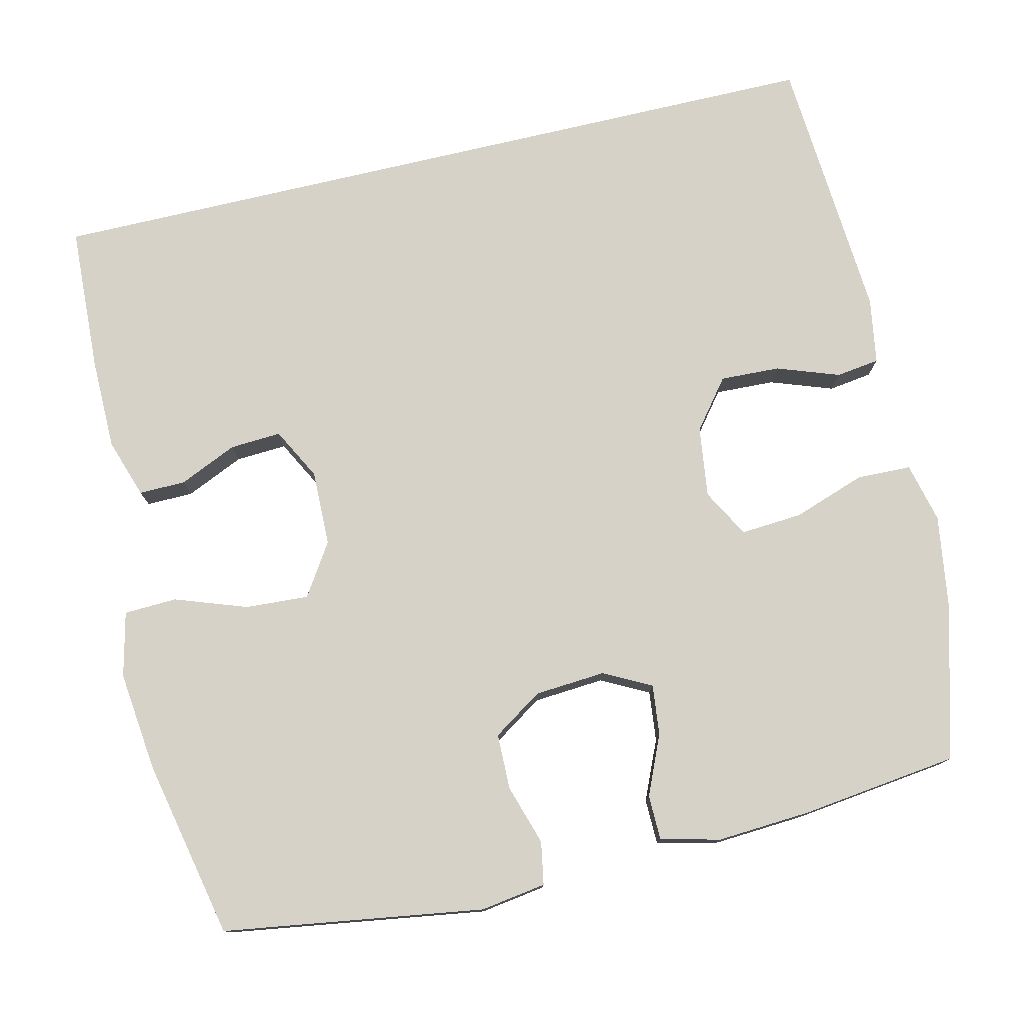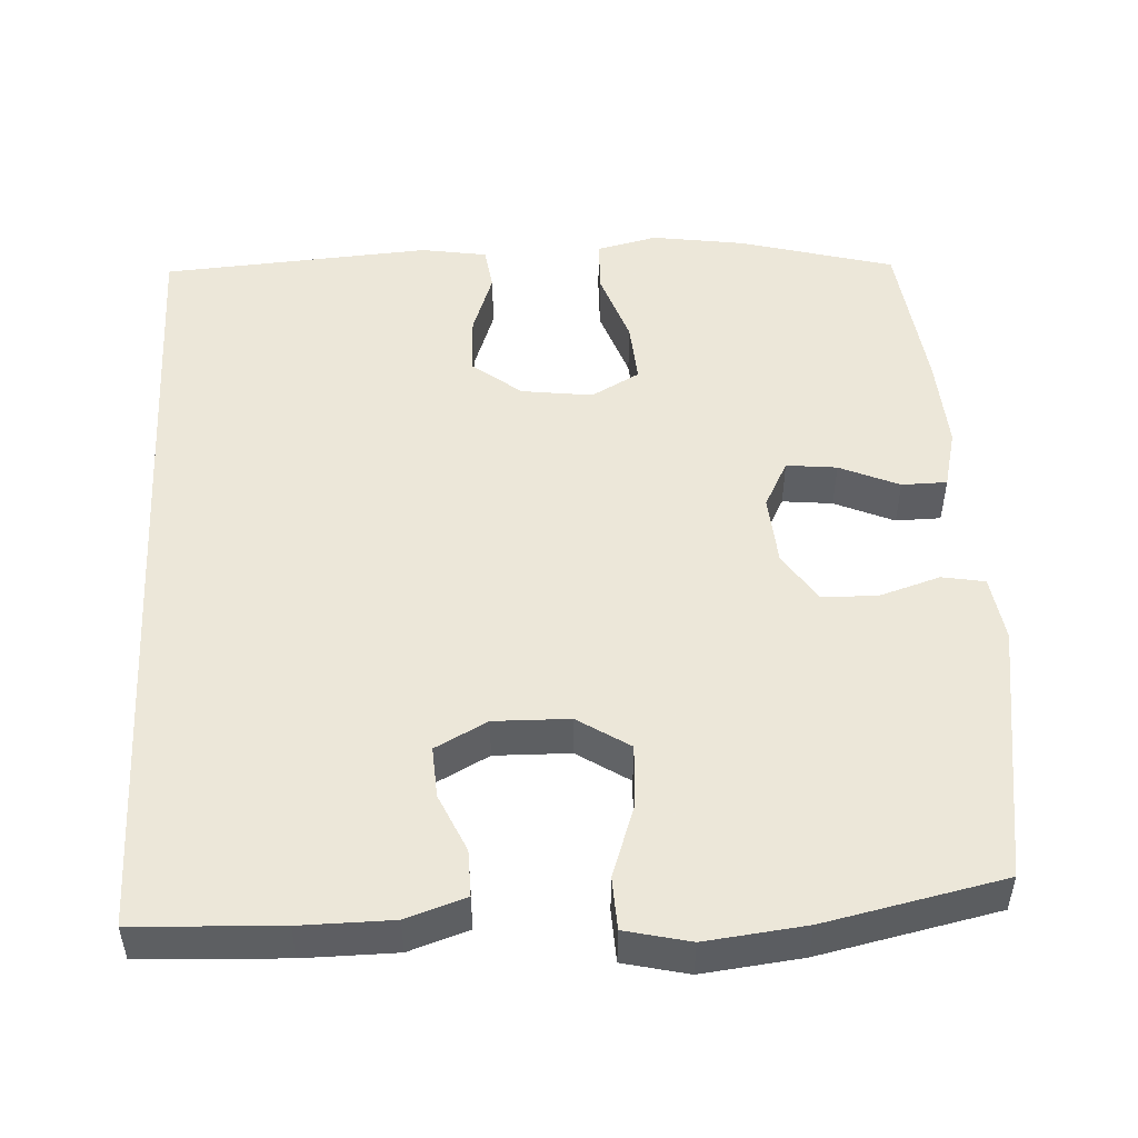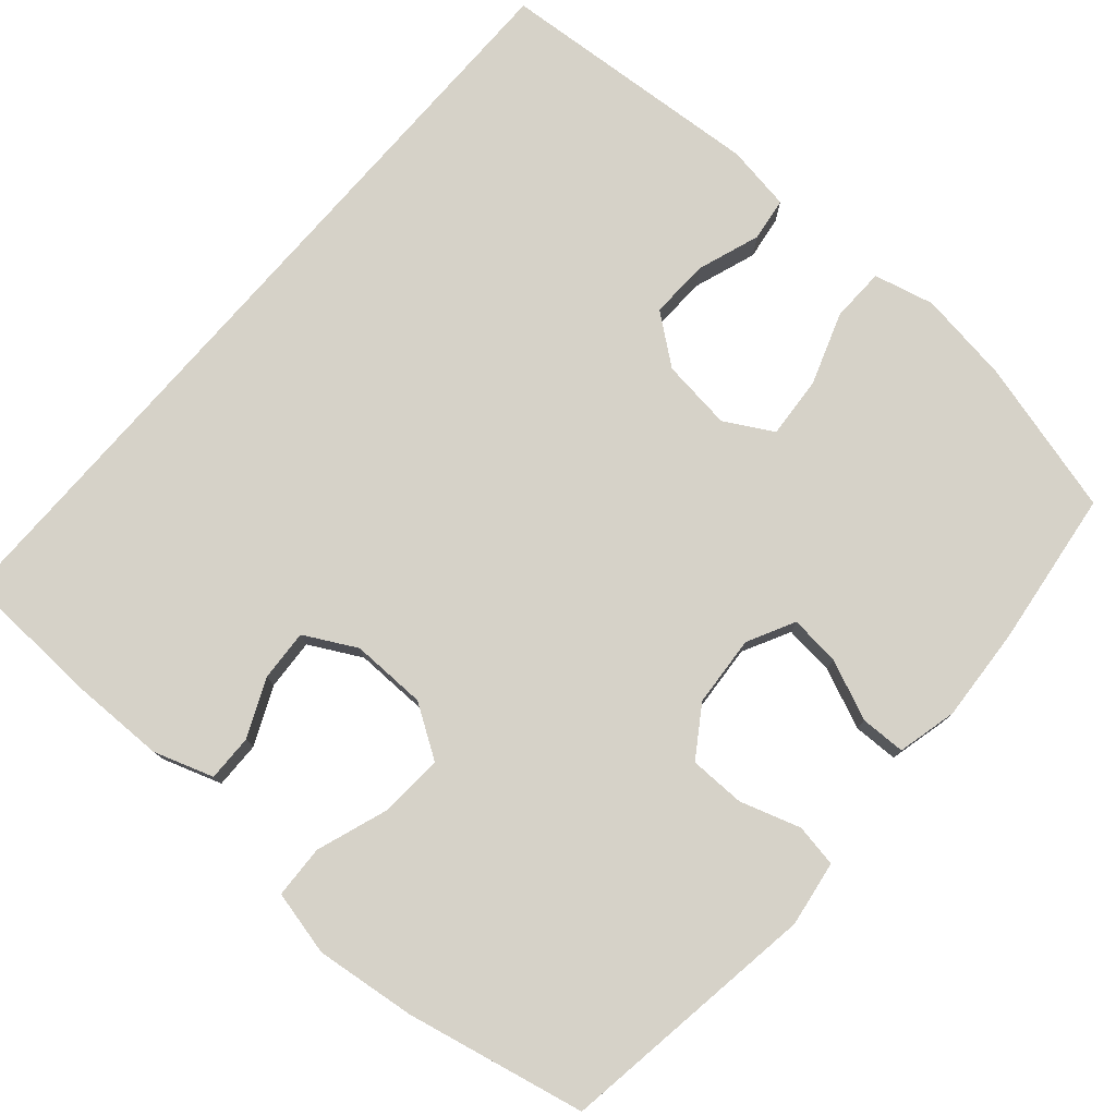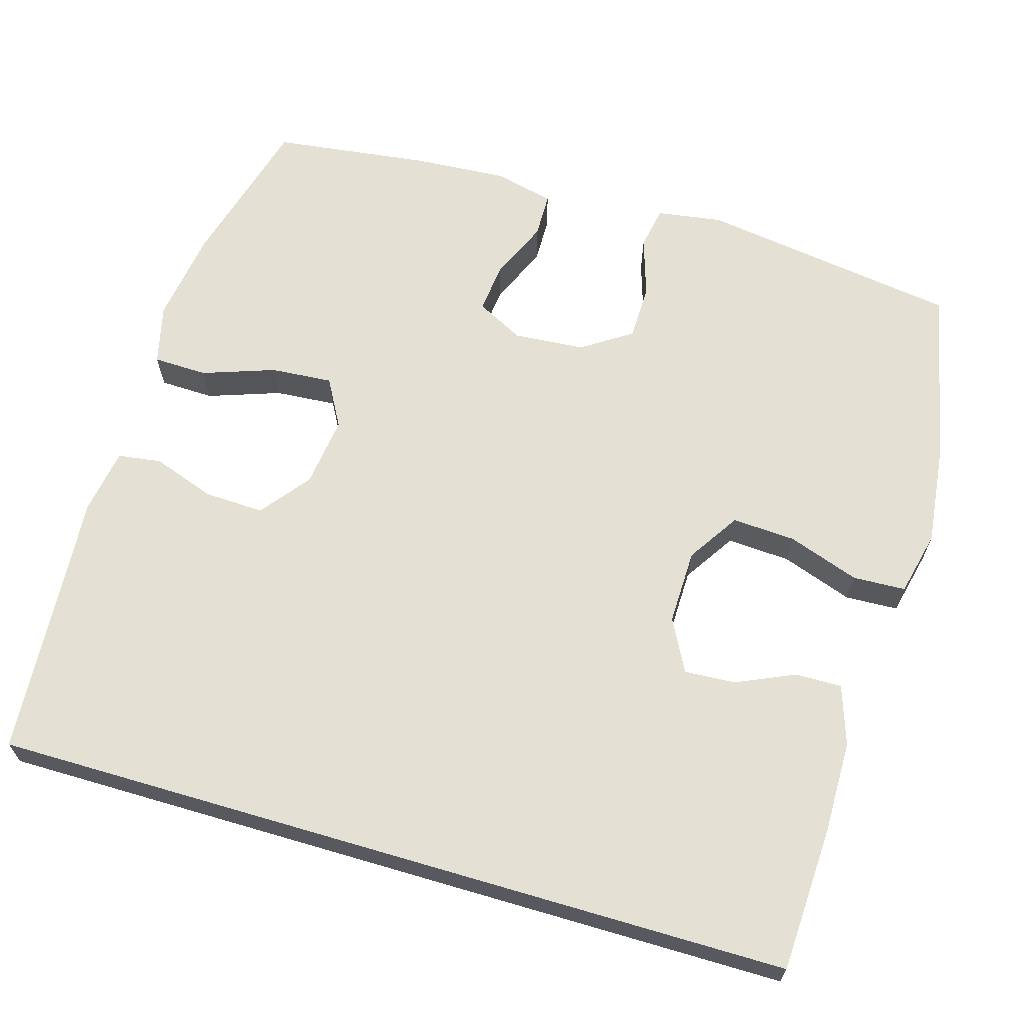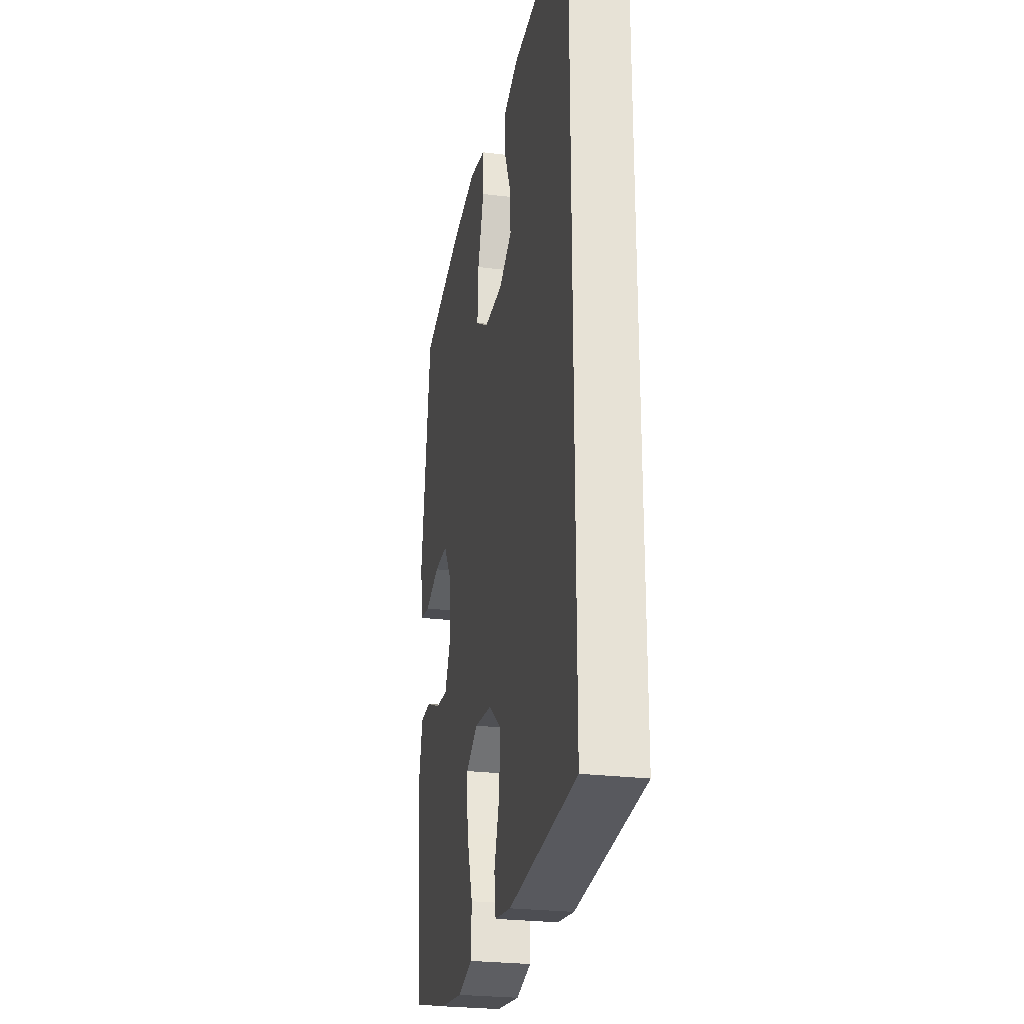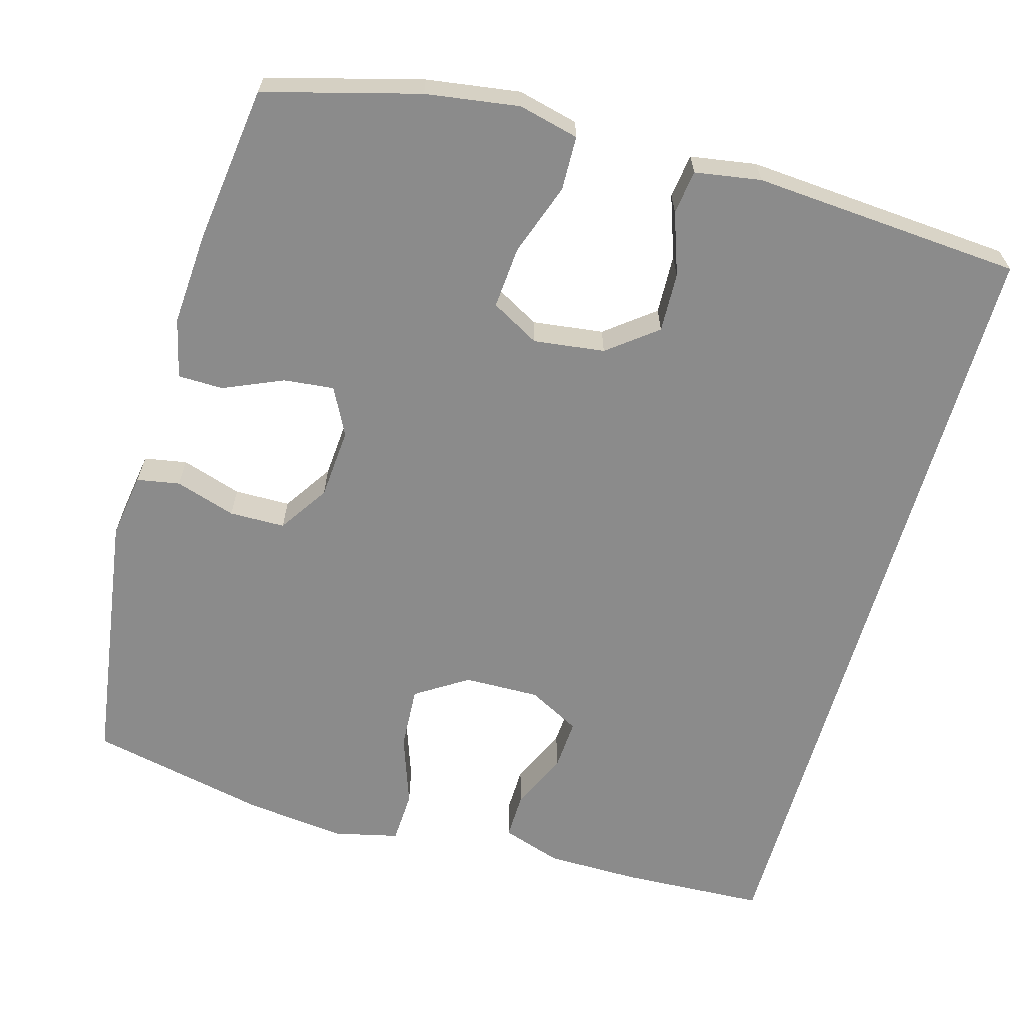
<metadata>
{"format":"obj","ext":"obj","renderer":"f3d","projection":"perspective","resolution":1024,"background":"white","views":[{"elev":77.4,"azim":76.8,"up":"+Y"},{"elev":50.2,"azim":-3.1,"up":"+Y"},{"elev":77.7,"azim":40.9,"up":"+Y"},{"elev":65.3,"azim":-73.6,"up":"+Y"},{"elev":-26.4,"azim":-100.7,"up":"+Z"},{"elev":-63.9,"azim":164.1,"up":"+Y"}]}
</metadata>
<code>
v -0.5 0.07 0.511
v -0.31 0.07 0.52
v -0.189 0.07 0.519
v -0.111 0.07 0.493
v -0.112 0.07 0.432
v -0.146 0.07 0.356
v -0.15 0.07 0.289
v -0.082 0.07 0.253
v 0.017 0.07 0.255
v 0.085 0.07 0.299
v 0.08 0.07 0.382
v 0.047 0.07 0.476
v 0.05 0.07 0.545
v 0.135 0.07 0.565
v 0.266 0.07 0.55
v 0.5 0.07 0.5
v 0.551 0.07 0.159
v 0.538 0.07 0.073
v 0.482 0.07 0.063
v 0.403 0.07 0.088
v 0.33 0.07 0.087
v 0.287 0.07 0.022
v 0.28 0.07 -0.071
v 0.312 0.07 -0.133
v 0.378 0.07 -0.126
v 0.456 0.07 -0.092
v 0.515 0.07 -0.093
v 0.534 0.07 -0.171
v 0.526 0.07 -0.294
v 0.5 0.07 -0.5
v 0.298 0.07 -0.555
v 0.176 0.07 -0.573
v 0.097 0.07 -0.554
v 0.095 0.07 -0.483
v 0.128 0.07 -0.388
v 0.134 0.07 -0.307
v 0.071 0.07 -0.272
v -0.022 0.07 -0.284
v -0.086 0.07 -0.334
v -0.083 0.07 -0.412
v -0.054 0.07 -0.494
v -0.062 0.07 -0.551
v -0.148 0.07 -0.565
v -0.5 0.07 -0.54
v -0.5 0 0.511
v -0.31 0 0.52
v -0.189 0 0.519
v -0.111 0 0.493
v -0.112 0 0.432
v -0.146 0 0.356
v -0.15 0 0.289
v -0.082 0 0.253
v 0.017 0 0.255
v 0.085 0 0.299
v 0.08 0 0.382
v 0.047 0 0.476
v 0.05 0 0.545
v 0.135 0 0.565
v 0.266 0 0.55
v 0.5 0 0.5
v 0.551 0 0.159
v 0.538 0 0.073
v 0.482 0 0.063
v 0.403 0 0.088
v 0.33 0 0.087
v 0.287 0 0.022
v 0.28 0 -0.071
v 0.312 0 -0.133
v 0.378 0 -0.126
v 0.456 0 -0.092
v 0.515 0 -0.093
v 0.534 0 -0.171
v 0.526 0 -0.294
v 0.5 0 -0.5
v 0.298 0 -0.555
v 0.176 0 -0.573
v 0.097 0 -0.554
v 0.095 0 -0.483
v 0.128 0 -0.388
v 0.134 0 -0.307
v 0.071 0 -0.272
v -0.022 0 -0.284
v -0.086 0 -0.334
v -0.083 0 -0.412
v -0.054 0 -0.494
v -0.062 0 -0.551
v -0.148 0 -0.565
v -0.5 0 -0.54
f 43 44 1
f 42 43 1
f 41 42 1
f 40 41 1
f 1 2 3
f 40 1 3
f 39 40 3
f 33 34 35
f 32 33 35
f 31 32 35
f 30 31 35
f 29 30 35
f 28 29 35
f 27 28 35
f 26 27 35
f 25 26 35
f 24 25 35 36
f 23 24 36 37
f 18 19 20
f 17 18 20
f 16 17 20
f 15 16 20
f 14 15 20
f 13 14 20
f 12 13 20
f 11 12 20
f 10 11 20 21
f 9 10 21 22
f 3 4 5 6
f 3 6 7
f 39 3 7
f 38 39 7 8
f 23 37 38
f 22 23 38
f 9 22 38
f 8 9 38
f 45 88 87
f 45 87 86
f 45 86 85
f 45 85 84
f 47 46 45
f 47 45 84
f 47 84 83
f 79 78 77
f 79 77 76
f 79 76 75
f 79 75 74
f 79 74 73
f 79 73 72
f 79 72 71
f 79 71 70
f 79 70 69
f 80 79 69 68
f 81 80 68 67
f 64 63 62
f 64 62 61
f 64 61 60
f 64 60 59
f 64 59 58
f 64 58 57
f 64 57 56
f 64 56 55
f 65 64 55 54
f 66 65 54 53
f 50 49 48 47
f 51 50 47
f 51 47 83
f 52 51 83 82
f 82 81 67
f 82 67 66
f 82 66 53
f 82 53 52
f 1 45 46 2
f 2 46 47 3
f 3 47 48 4
f 4 48 49 5
f 5 49 50 6
f 6 50 51 7
f 7 51 52 8
f 8 52 53 9
f 9 53 54 10
f 10 54 55 11
f 11 55 56 12
f 12 56 57 13
f 13 57 58 14
f 14 58 59 15
f 15 59 60 16
f 16 60 61 17
f 17 61 62 18
f 18 62 63 19
f 19 63 64 20
f 20 64 65 21
f 21 65 66 22
f 22 66 67 23
f 23 67 68 24
f 24 68 69 25
f 25 69 70 26
f 26 70 71 27
f 27 71 72 28
f 28 72 73 29
f 29 73 74 30
f 30 74 75 31
f 31 75 76 32
f 32 76 77 33
f 33 77 78 34
f 34 78 79 35
f 35 79 80 36
f 36 80 81 37
f 37 81 82 38
f 38 82 83 39
f 39 83 84 40
f 40 84 85 41
f 41 85 86 42
f 42 86 87 43
f 43 87 88 44
f 44 88 45 1

</code>
